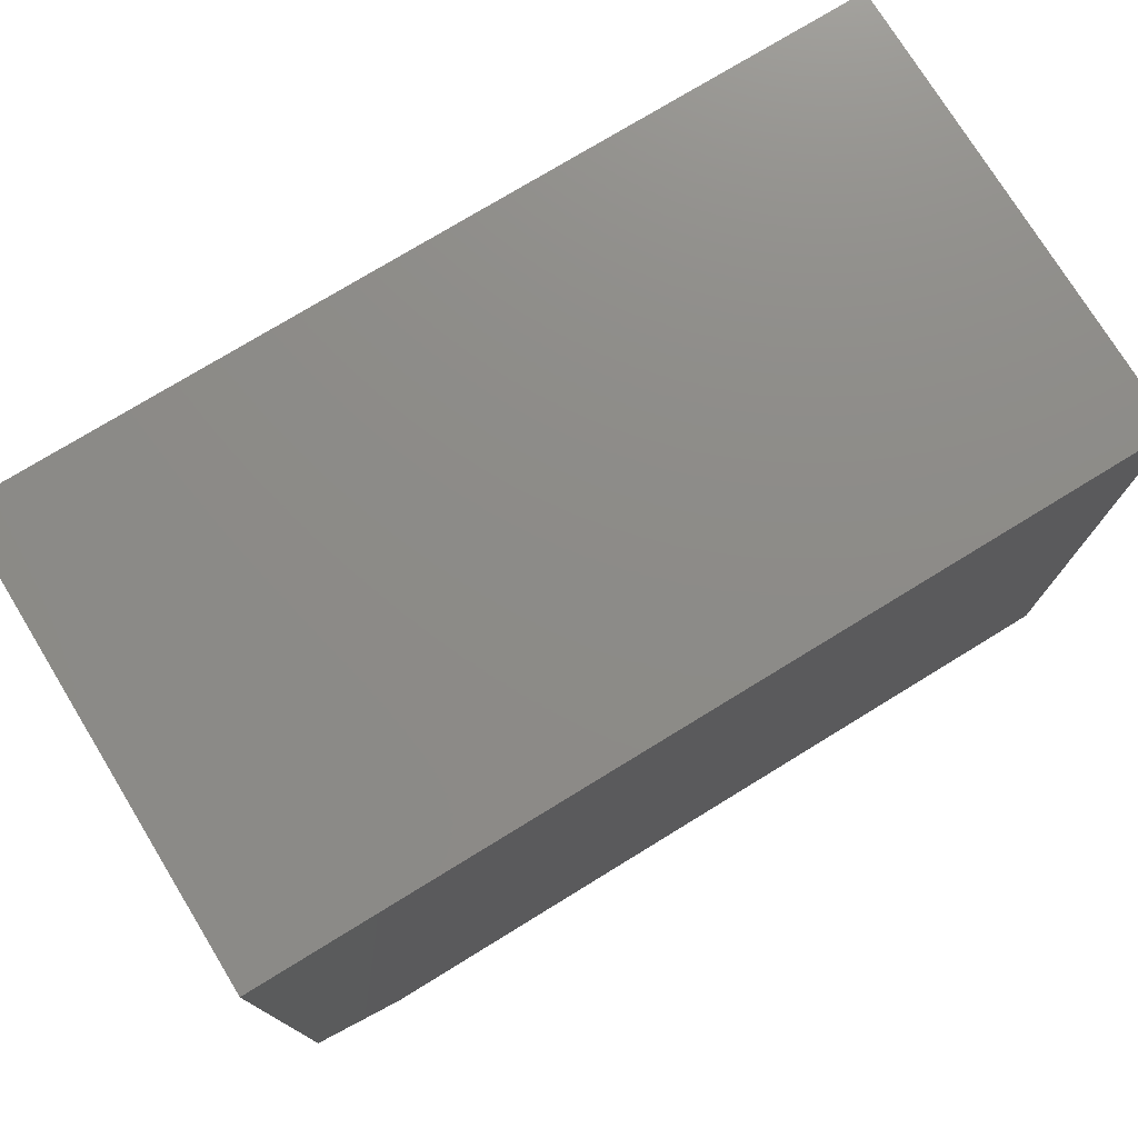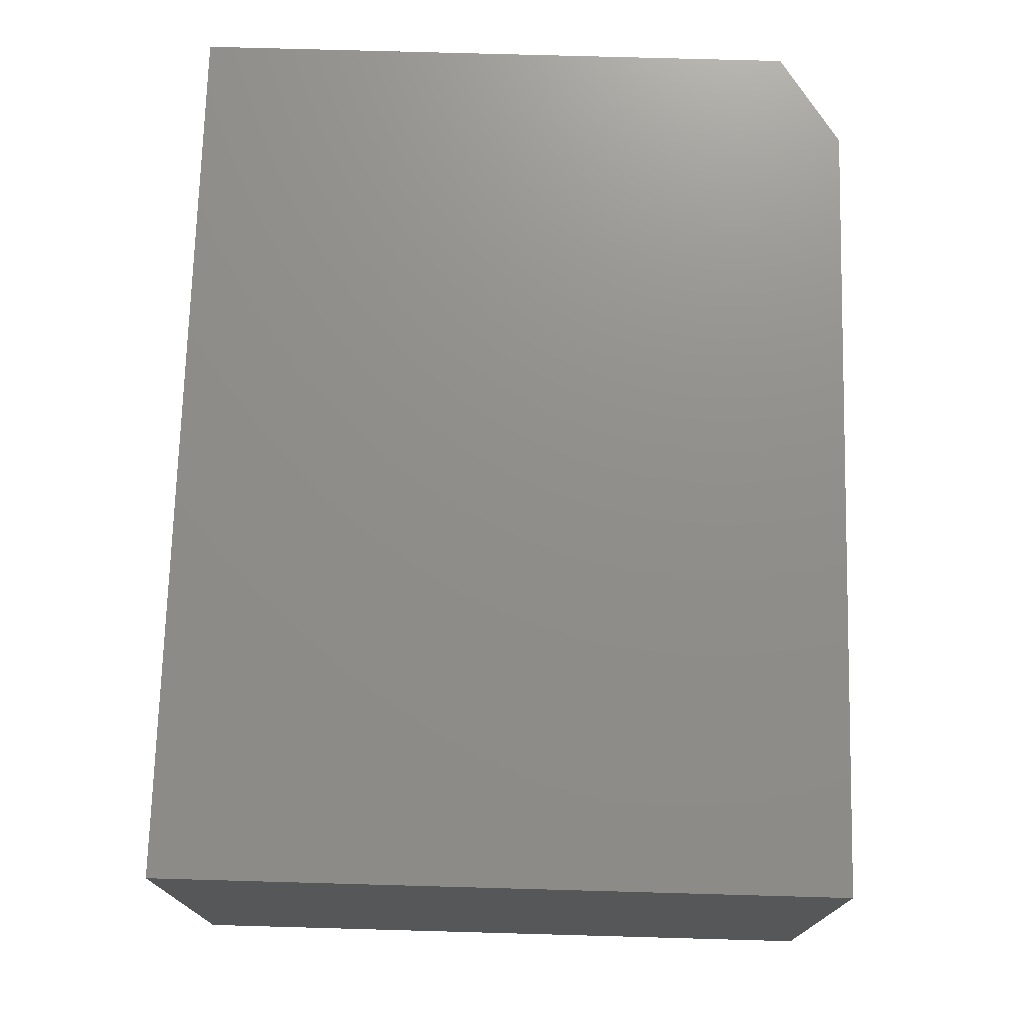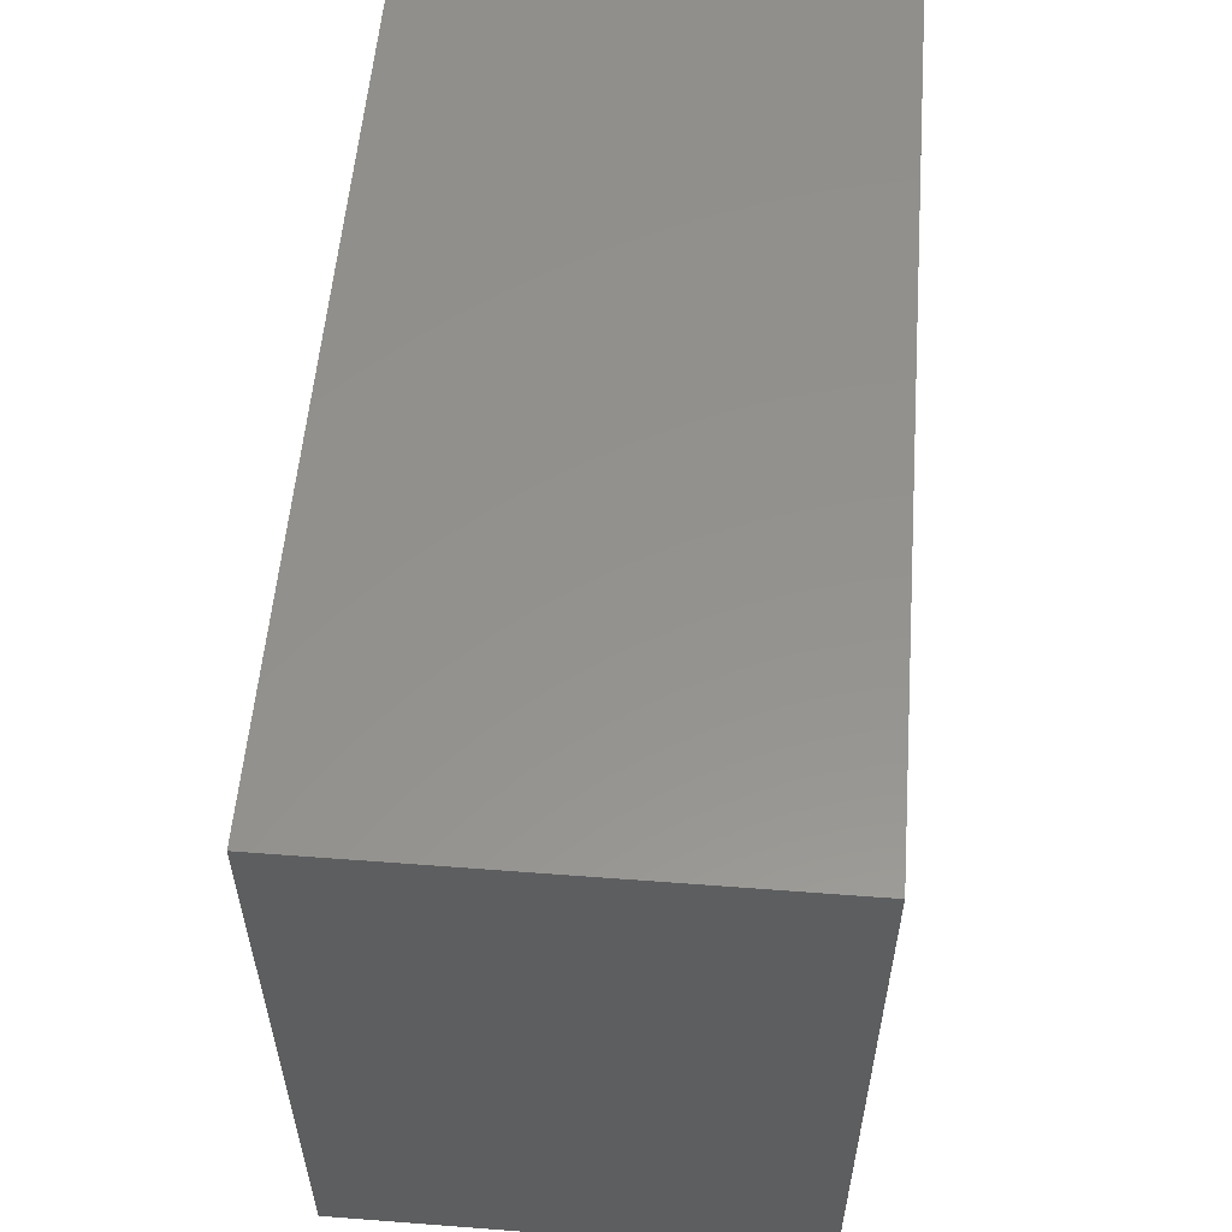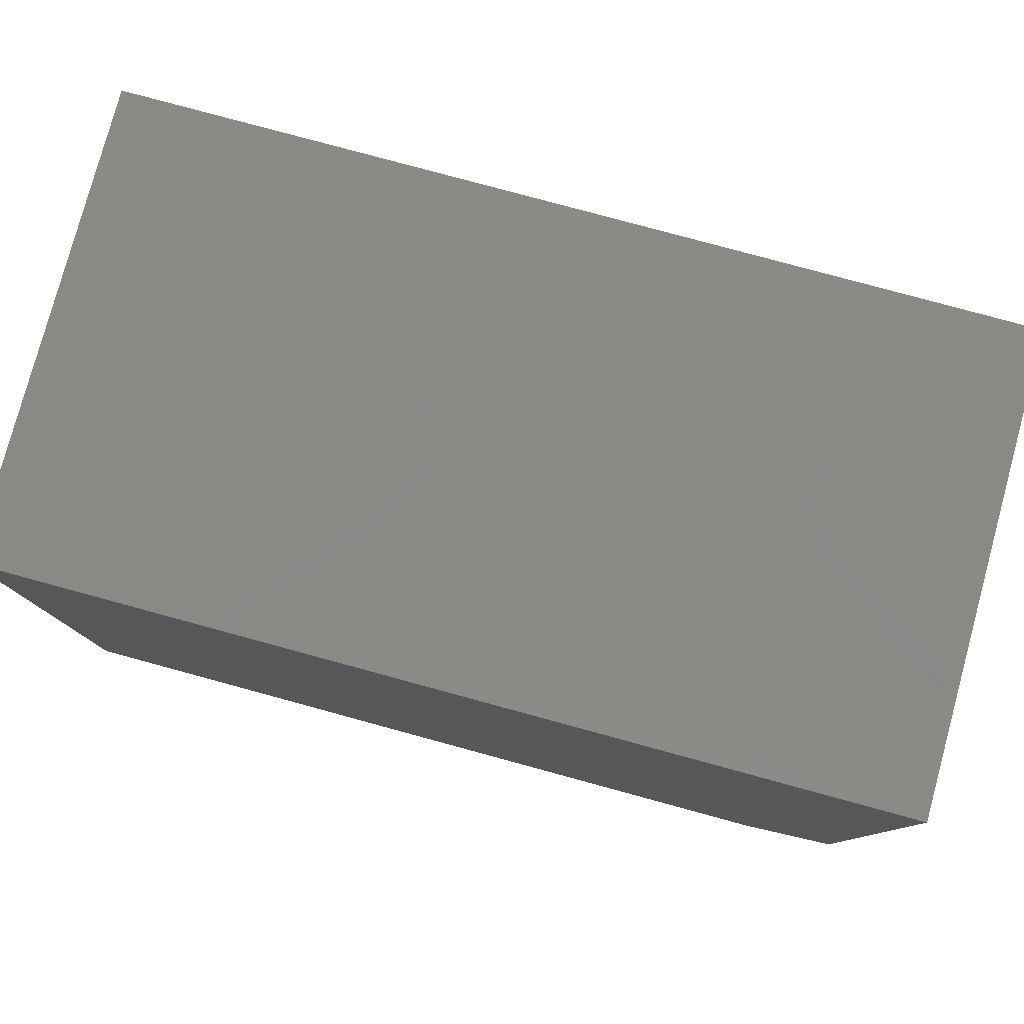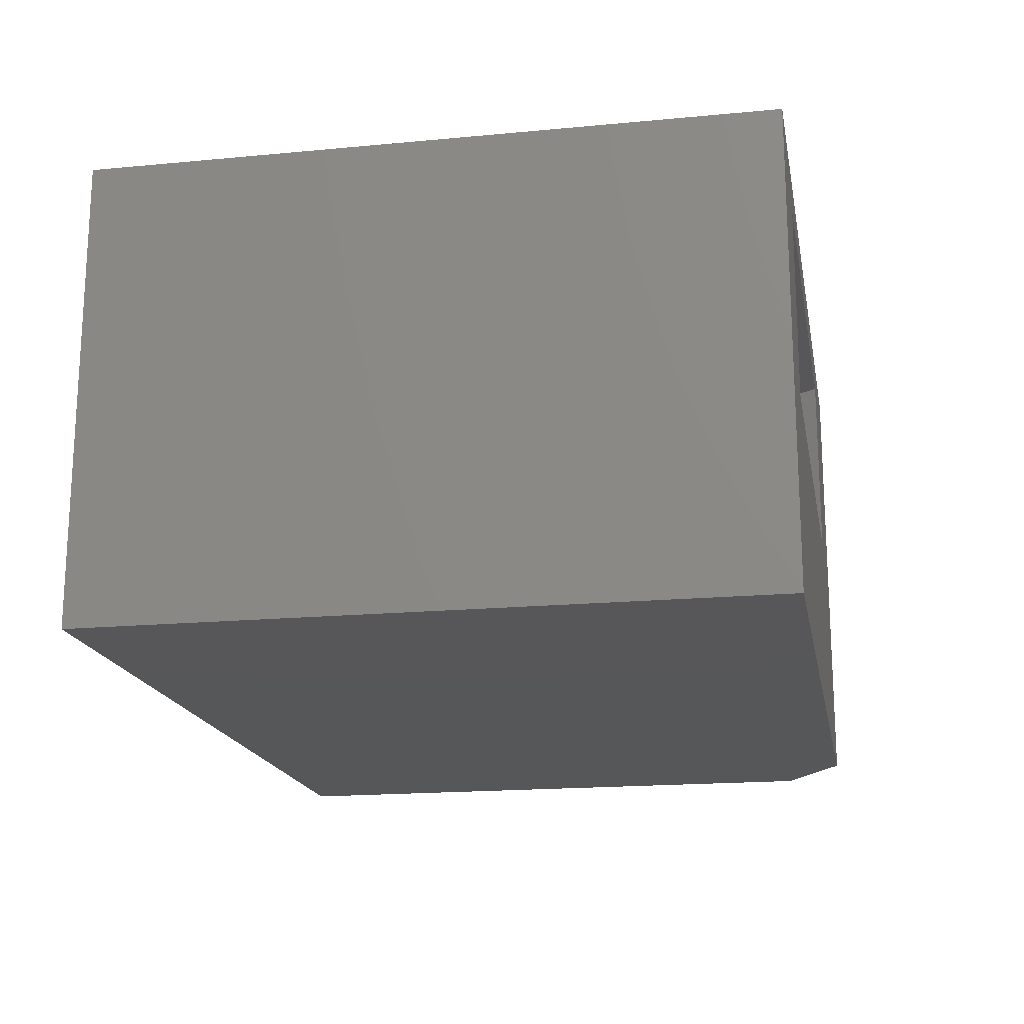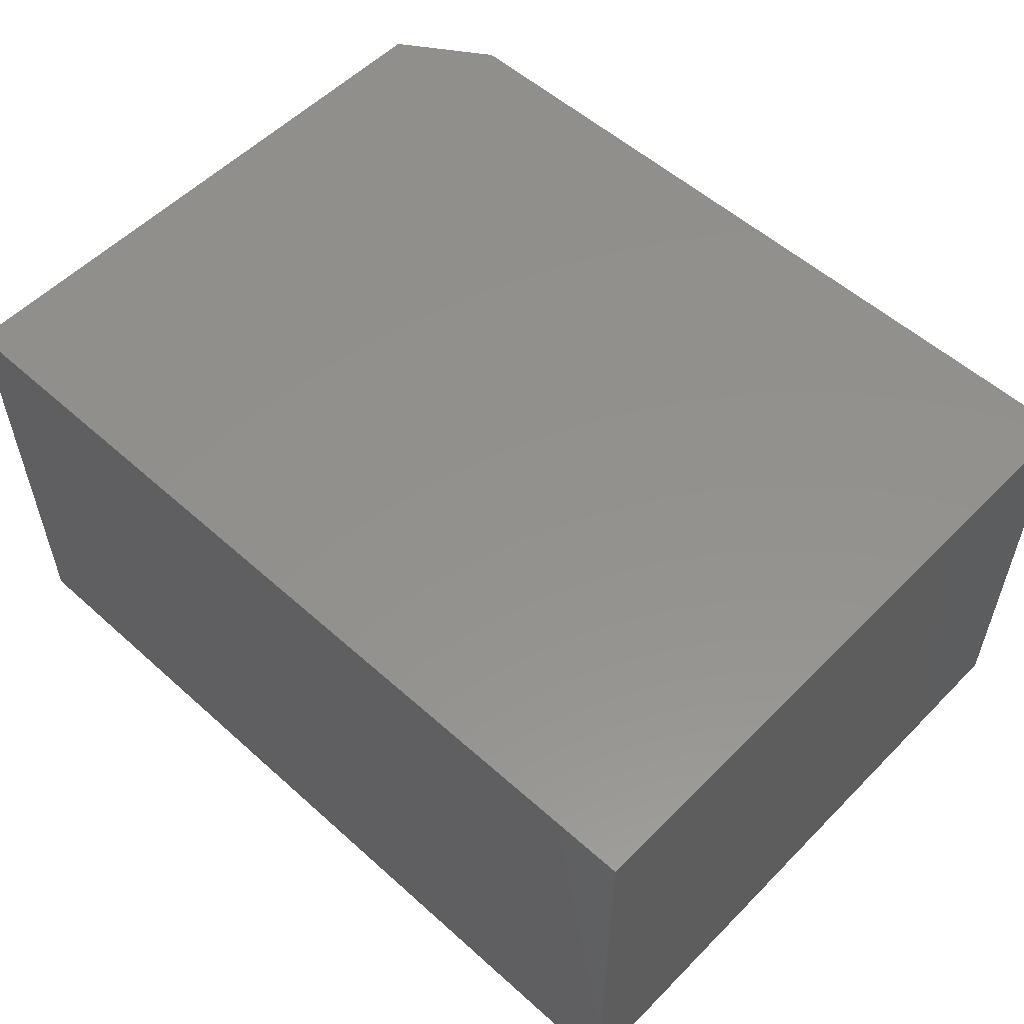
<metadata>
{"format":"stl","ext":"stl","renderer":"f3d","projection":"perspective","resolution":1024,"background":"white","views":[{"elev":75.7,"azim":148.5,"up":"+Y"},{"elev":73.4,"azim":-88.4,"up":"+Z"},{"elev":55.9,"azim":-85.4,"up":"+Y"},{"elev":79.6,"azim":15.2,"up":"+Y"},{"elev":-17.8,"azim":-79.5,"up":"+Z"},{"elev":54.9,"azim":-136.6,"up":"+Z"}]}
</metadata>
<code>
# stl→obj: 42 verts, 84 faces
v 0.06866 -0.5156 0.1875
v 0.3812 -0.04688 0.1875
v 0.1438 -0.5156 0.1875
v 0.4563 -0.04688 0.1875
v 0.5756 -0.5156 0.1875
v 0.7031 -0.322 0.1875
v 0.6505 -0.5156 0.1875
v 0.7031 -0.4357 0.1875
v 0.4751 -0.01859 0.1875
v 0.7656 -0.01859 0.1875
v 0.7031 -0.04688 0.1875
v 0.7656 -0.2271 0.1875
v 0.1021 -0.5781 0.1875
v 0.5345 -0.5781 0.1875
v 0.5345 -0.5781 0.3594
v 0.7656 -0.2271 0.3594
v 0.4751 -0.01859 0.3594
v 0.1021 -0.5781 0.3594
v 0.04688 -0.04688 0.04688
v 0.7031 -0.04688 0.04688
v 0.3812 -0.04688 0.3321
v 0.04688 -0.04688 0.3321
v 0.7031 -0.4905 0.04688
v 0.7031 -0.4905 0.3321
v 0.7031 -0.4357 0.3321
v 0.04688 -0.5156 0.04688
v 0.04688 -0.5156 0.3321
v 0.06866 -0.5156 0.3321
v 0.6655 -0.5156 0.04688
v 0.6655 -0.5156 0.3321
v 0.6505 -0.5156 0.3321
v 0.7656 -0.01859 0.3594
v 0.6844 -0.5781 0.3946
v 0.6844 -0.5781 -0.01562
v -0.01562 -0.5781 -0.01562
v -0.01562 -0.5781 0.3946
v 0.7656 0.01562 0.3946
v 0.7656 0.01562 -0.01562
v 0.7656 -0.524 -0.01562
v 0.7656 -0.524 0.3946
v -0.01562 0.01562 0.3946
v -0.01562 0.01562 -0.01562
f 1 2 3
f 3 2 4
f 5 6 7
f 7 6 8
f 9 4 10
f 10 4 11
f 10 11 12
f 12 11 6
f 13 14 3
f 3 14 5
f 5 14 15
f 16 12 15
f 15 12 6
f 15 6 5
f 4 9 17
f 18 13 17
f 17 13 3
f 17 3 4
f 19 20 11
f 19 11 4
f 19 4 2
f 19 2 21
f 19 21 22
f 11 20 6
f 6 20 23
f 6 23 8
f 8 23 24
f 8 24 25
f 26 27 28
f 26 28 1
f 26 1 3
f 26 3 5
f 26 5 7
f 26 7 29
f 30 29 31
f 31 29 7
f 18 17 15
f 15 17 32
f 15 32 16
f 33 15 34
f 34 15 14
f 34 14 35
f 35 14 13
f 35 13 36
f 36 13 18
f 36 18 33
f 33 18 15
f 10 32 9
f 9 32 17
f 37 32 38
f 38 32 10
f 38 10 39
f 39 10 12
f 39 12 40
f 40 12 16
f 40 16 37
f 37 16 32
f 41 37 42
f 42 37 38
f 35 42 34
f 34 42 38
f 34 38 39
f 33 34 40
f 40 34 39
f 41 36 37
f 37 36 33
f 37 33 40
f 41 42 36
f 36 42 35
f 28 27 21
f 21 27 22
f 22 27 19
f 19 27 26
f 2 1 21
f 21 1 28
f 31 7 25
f 25 7 8
f 30 24 29
f 29 24 23
f 31 25 30
f 25 24 30
f 23 20 29
f 29 20 19
f 29 19 26

</code>
